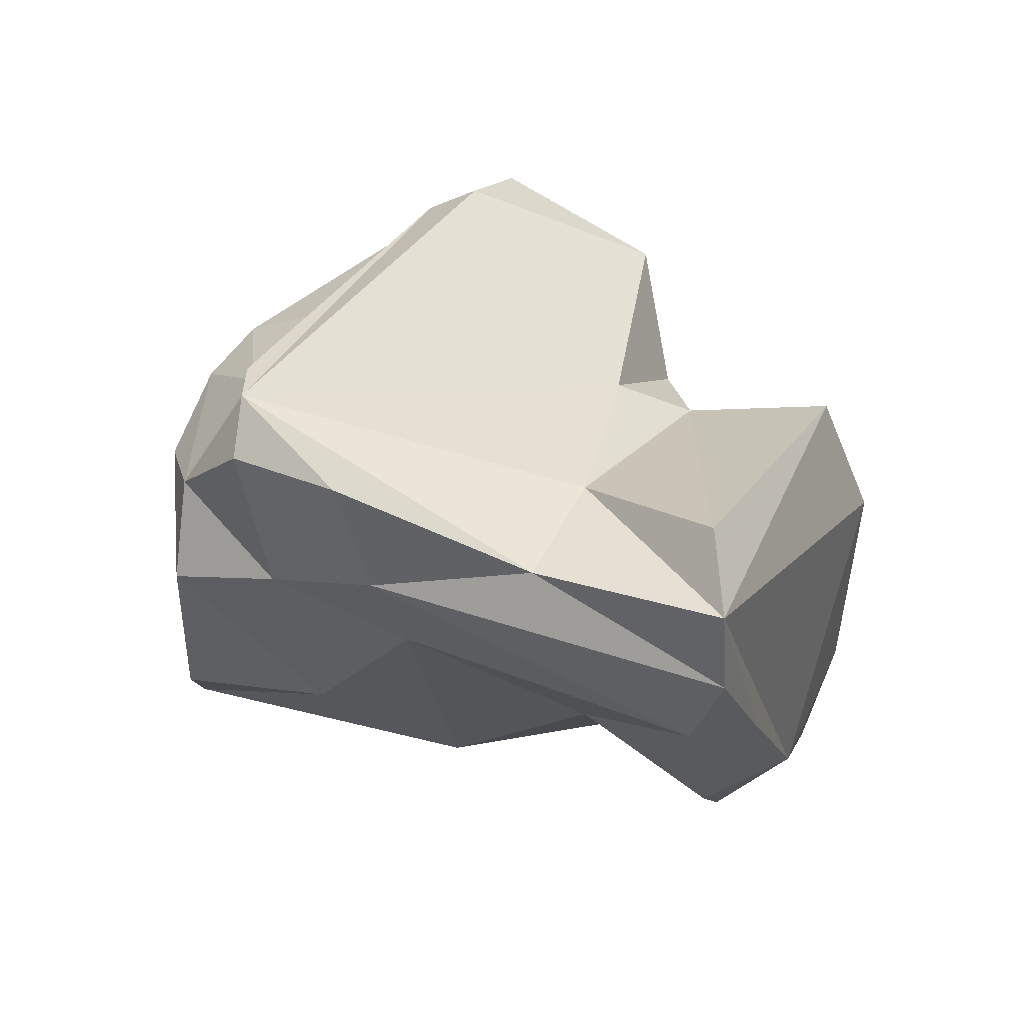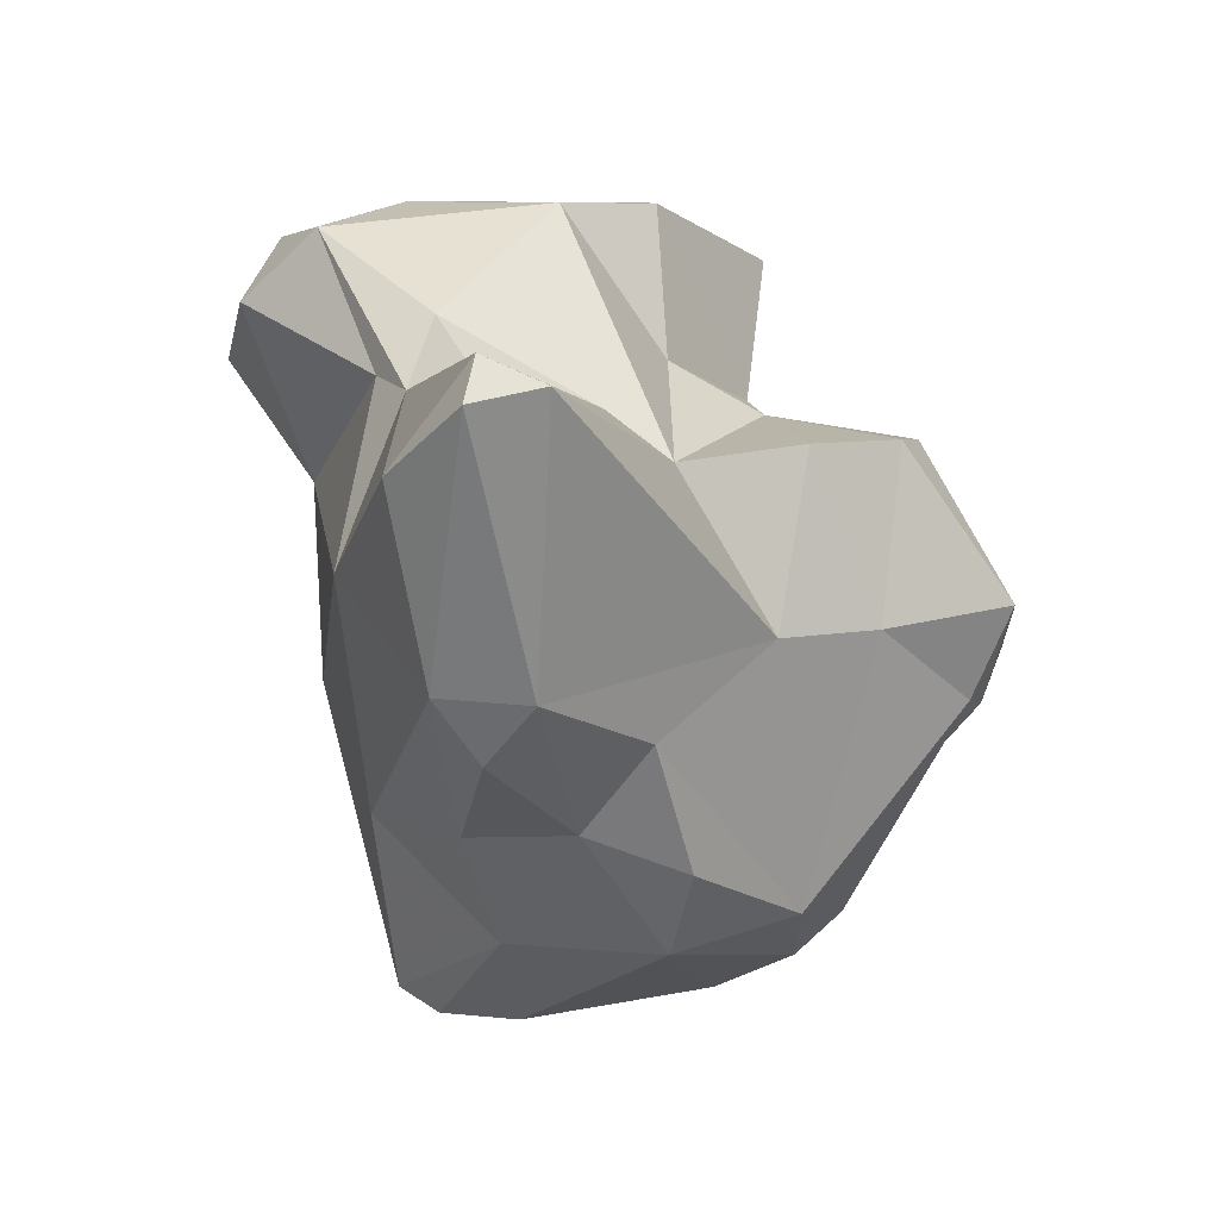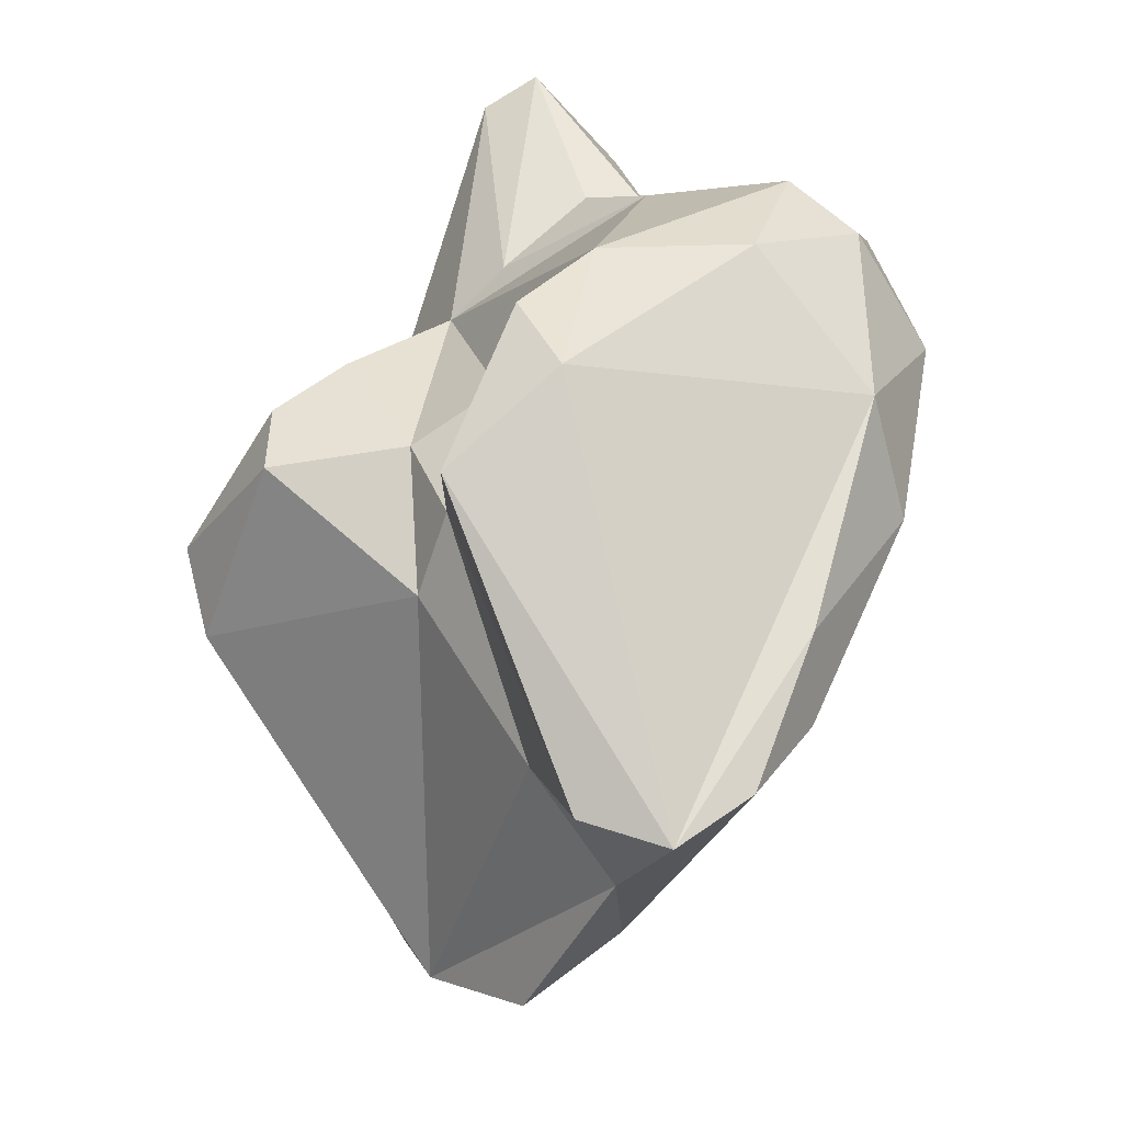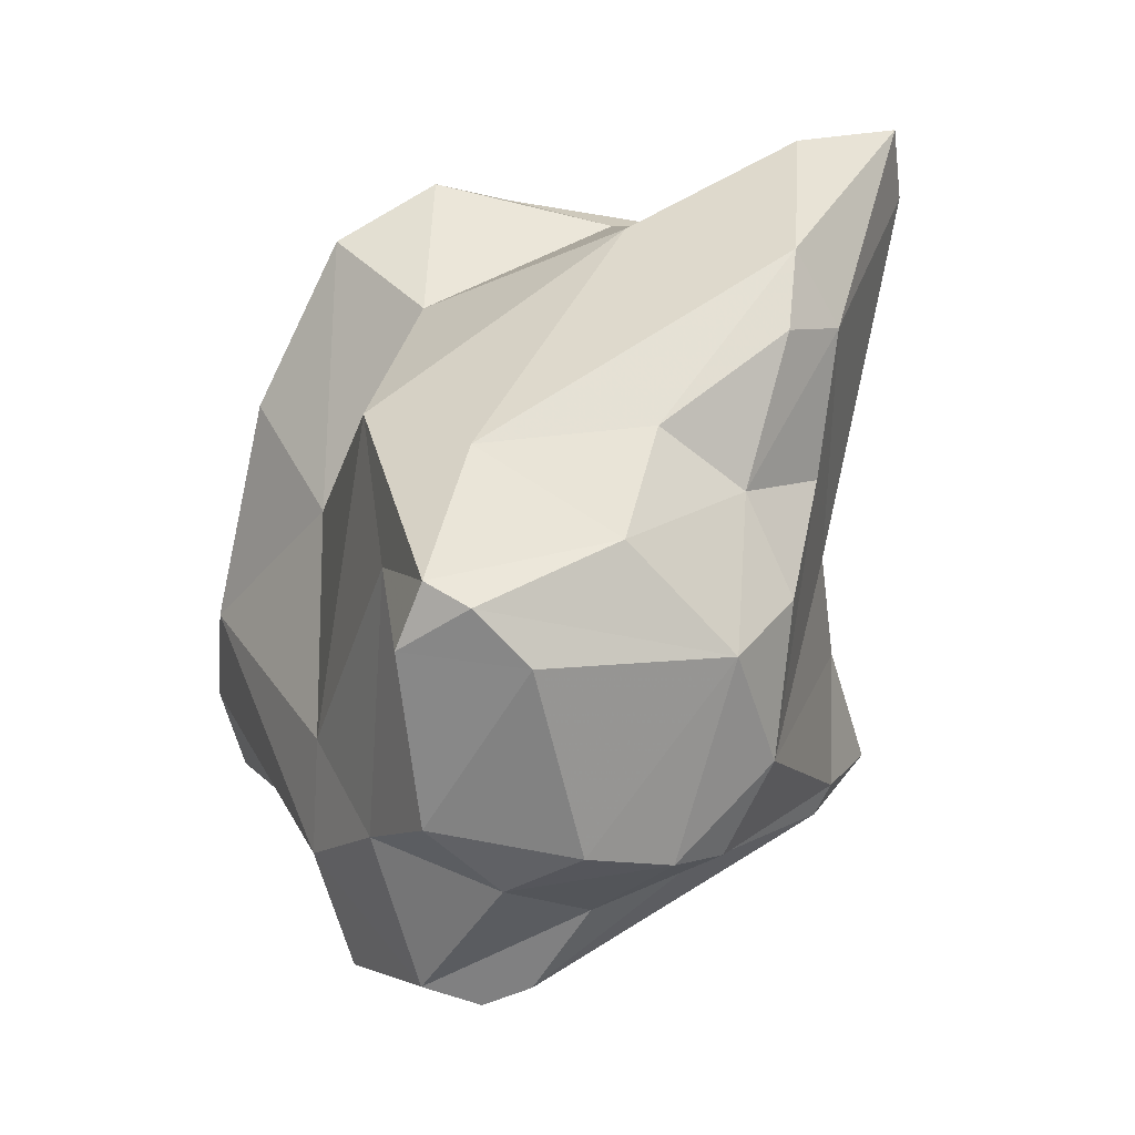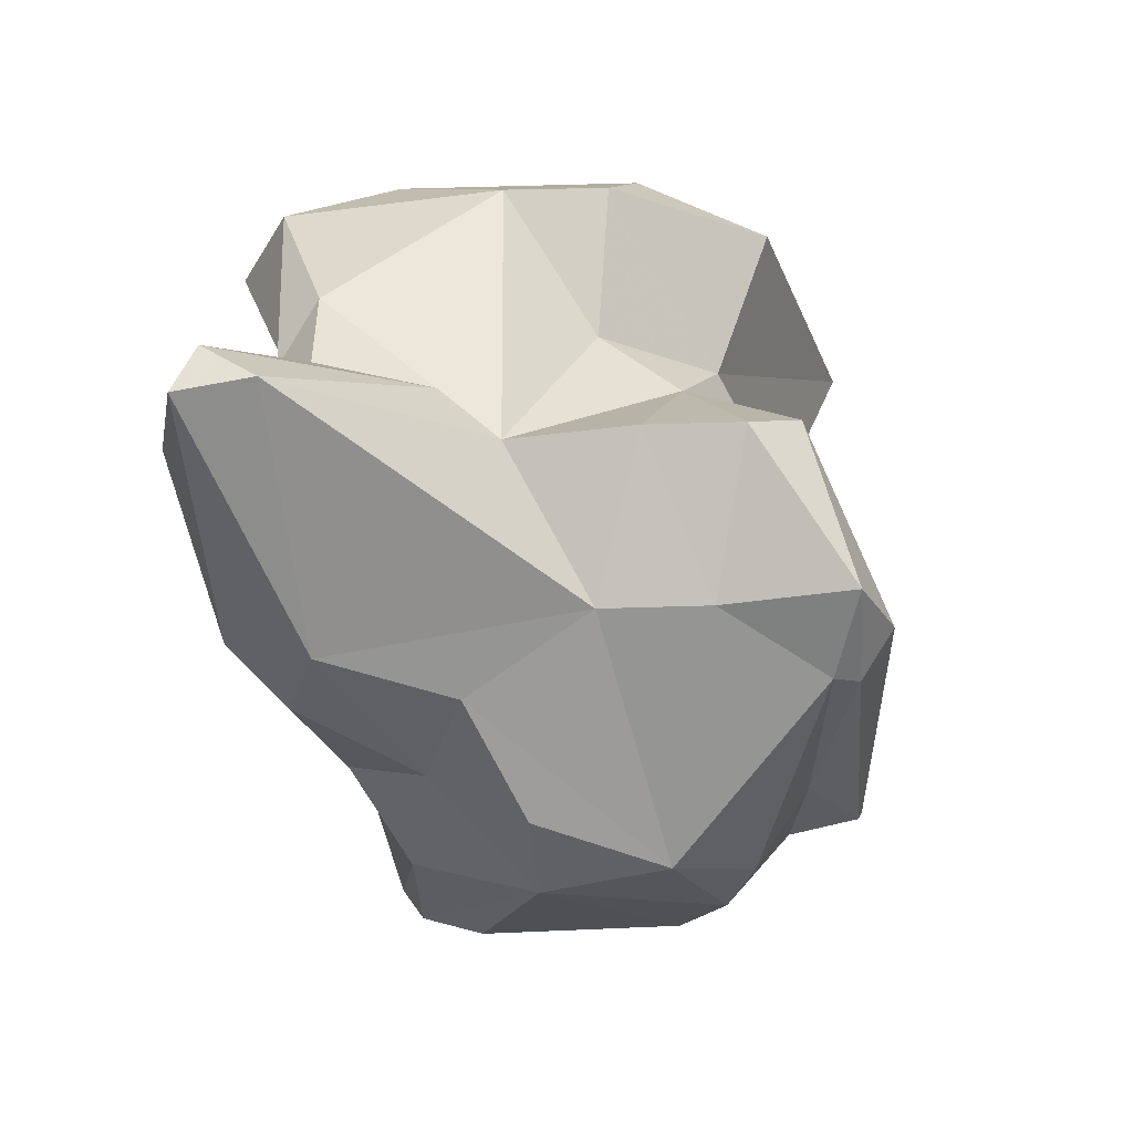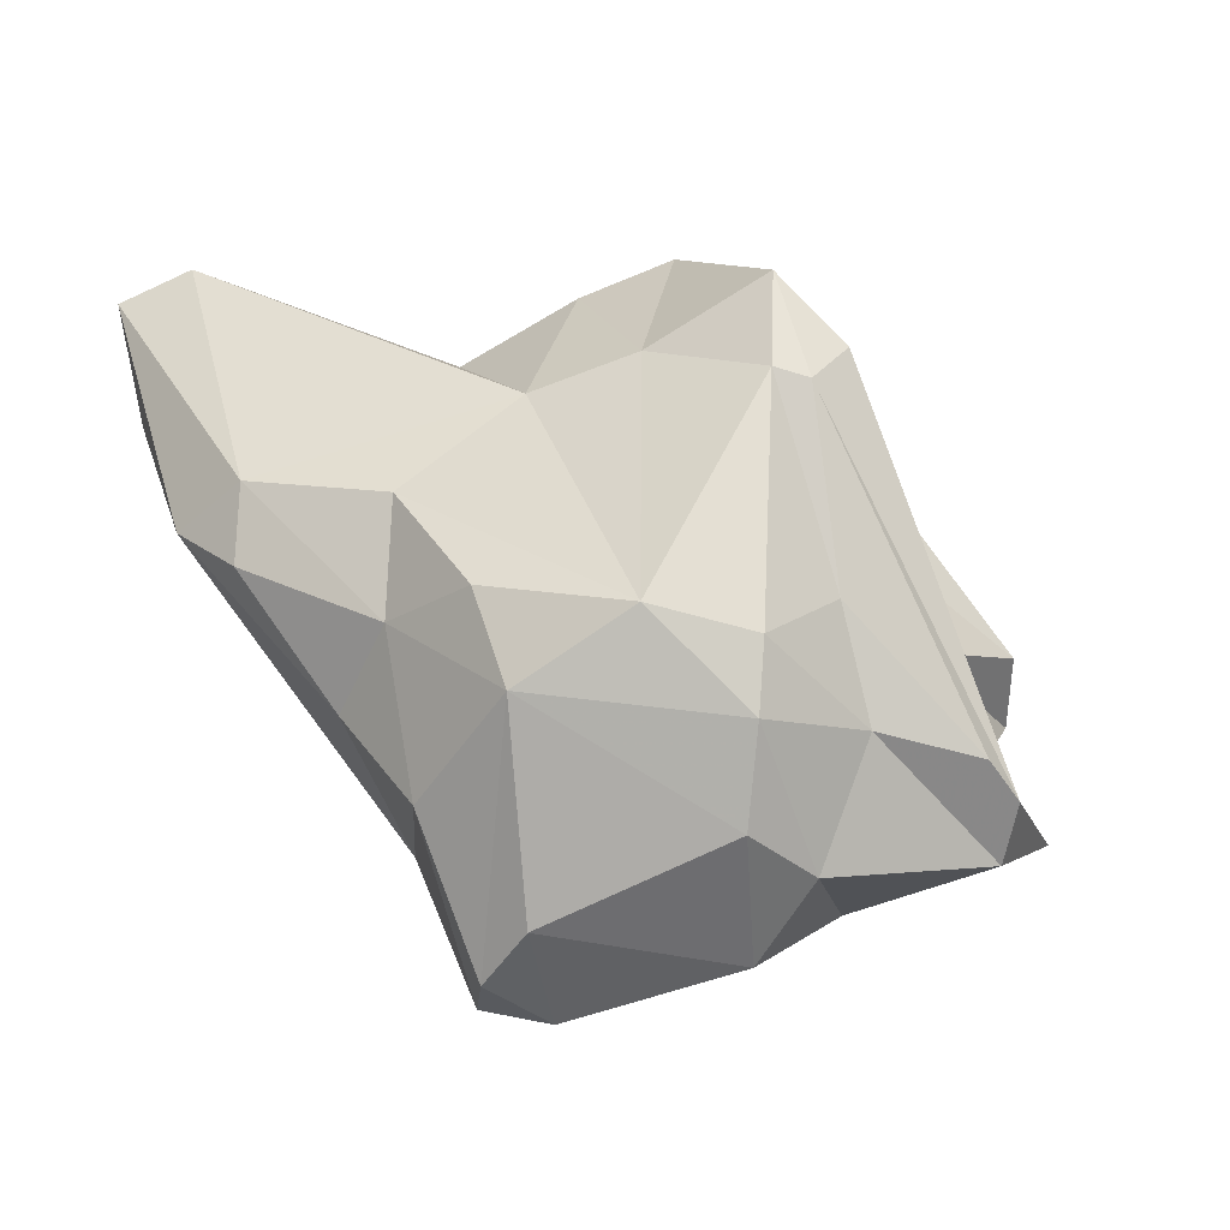
<metadata>
{"format":"obj","ext":"obj","renderer":"f3d","projection":"perspective","resolution":1024,"background":"white","views":[{"elev":33.5,"azim":-93.7,"up":"+Y"},{"elev":4.9,"azim":73.4,"up":"+Z"},{"elev":49.0,"azim":-122.1,"up":"+Z"},{"elev":-64.9,"azim":21.1,"up":"+Z"},{"elev":7.1,"azim":102.2,"up":"+Z"},{"elev":-54.6,"azim":126.0,"up":"+Z"}]}
</metadata>
<code>
v 188.7 263.8 78.51
v 188.4 266.6 78.31
v 191.4 260 80.15
v 191.3 266.5 72.78
v 190.2 260.7 77.73
v 190.7 268.3 78.23
v 194.2 254.6 79.02
v 196.3 254.5 82.33
v 194 262.2 68.91
v 192.5 269 66.77
v 192.6 265.4 67.81
v 195.7 257.4 74.97
v 201.6 265.9 79.02
v 199.2 253.3 70.65
v 195.1 268.7 63.66
v 198.9 256.2 65.86
v 195.4 263.8 64.6
v 199.6 267.1 83.33
v 200.9 251.9 83.81
v 195.1 267.1 74.74
v 199.9 263 85.04
v 201.1 252.7 76.7
v 198.1 270.2 64.1
v 198.6 250.6 80.27
v 197.9 262.3 61.22
v 201.3 255.5 84.86
v 196.5 270.1 63.96
v 199.3 256.8 61.2
v 199.1 265.3 61.65
v 200.8 255.2 61.53
v 201.8 264.8 61.13
v 208.2 251.9 74.53
v 202.9 262.6 84.83
v 201.9 256.2 60.9
v 200.8 268.2 64.06
v 202.2 250.4 81.9
v 203.7 259.4 84.77
v 202.5 254 67.08
v 202.8 258.4 60.74
v 207 269.2 77.97
v 203.9 266.7 62.44
v 207.3 253.3 79.81
v 203.5 269.2 66.2
v 201.2 267.3 76.45
v 204.2 262.6 80.25
v 203.9 252.3 83.96
v 204.8 265.3 78.66
v 210 260.9 77.48
v 206.8 272 71.86
v 206.1 257 63.77
v 208 254.8 81.49
v 205.1 267.7 63.94
v 209 267.9 78.03
v 207.4 271.1 70.31
v 208.9 253.7 79.44
v 209.9 258.9 78.94
v 207.8 261.5 63.52
v 207.7 255.5 67.14
v 209.3 271.3 73.31
v 208.2 270.4 70.5
v 213 253.4 71.67
v 207.5 265.5 64.42
v 209.6 264.9 77.95
v 209.6 261.6 66.09
v 212.1 255 69.69
v 209.4 258.4 67.32
v 209.6 267.1 72.75
v 210.6 255.3 79.69
v 211.2 260 70
v 214 252 77.34
v 210.4 263.7 72.67
v 216 253.9 80.4
v 216.4 255.7 79.59
v 213.4 256.1 71.41
v 217 253.3 79.15
g foo
f 18 21 33
f 21 18 2
f 37 33 21
f 18 6 2
f 26 37 21
f 46 37 26
f 26 21 8
f 8 21 2
f 19 46 26
f 3 2 1
f 8 2 3
f 19 26 8
f 36 46 19
f 1 5 3
f 24 36 19
f 5 7 3
f 3 7 8
f 24 8 7
f 19 8 24
f 13 18 33
f 45 13 33
f 45 33 37
f 18 13 6
f 45 37 48
f 20 6 13
f 51 48 37
f 46 51 37
f 6 20 2
f 55 51 46
f 20 4 2
f 42 55 46
f 2 4 1
f 4 11 1
f 36 42 46
f 5 1 11
f 42 36 22
f 5 9 12
f 36 24 22
f 12 7 5
f 12 24 7
f 12 22 24
f 47 53 40
f 47 40 44
f 47 44 13
f 63 53 47
f 45 47 13
f 48 47 45
f 63 47 48
f 48 56 73
f 72 73 56
f 75 73 72
f 27 20 44
f 44 20 13
f 72 56 68
f 56 48 51
f 72 68 55
f 51 68 56
f 55 68 51
f 70 72 55
f 75 72 70
f 27 10 4
f 27 4 20
f 32 55 42
f 32 70 55
f 10 11 4
f 11 9 5
f 42 22 32
f 12 9 14
f 14 22 12
f 32 22 14
f 59 49 40
f 40 53 59
f 67 59 53
f 63 67 53
f 40 49 44
f 67 63 71
f 71 63 48
f 49 27 44
f 73 71 48
f 74 71 73
f 75 74 73
f 61 74 75
f 61 75 70
f 10 27 15
f 70 32 61
f 15 11 10
f 15 17 11
f 32 38 61
f 17 9 11
f 17 16 9
f 16 14 9
f 38 32 14
f 54 49 59
f 54 59 60
f 59 67 60
f 43 54 60
f 62 52 60
f 62 60 67
f 49 54 27
f 27 54 23
f 43 23 54
f 52 43 60
f 67 71 62
f 69 62 71
f 64 62 69
f 71 74 69
f 64 69 66
f 35 23 43
f 35 43 52
f 66 69 74
f 65 66 74
f 74 61 65
f 27 23 15
f 58 66 65
f 15 23 35
f 29 15 35
f 61 58 65
f 17 15 29
f 50 66 58
f 61 38 58
f 25 17 29
f 38 50 58
f 17 25 16
f 28 16 25
f 30 50 38
f 30 38 14
f 30 16 28
f 30 14 16
f 41 52 62
f 52 41 35
f 57 41 62
f 57 62 64
f 64 66 57
f 31 29 41
f 29 35 41
f 31 41 57
f 50 57 66
f 34 39 57
f 34 57 50
f 25 29 31
f 39 31 57
f 39 25 31
f 28 25 39
f 34 50 30
f 28 39 34
f 30 28 34
g

</code>
